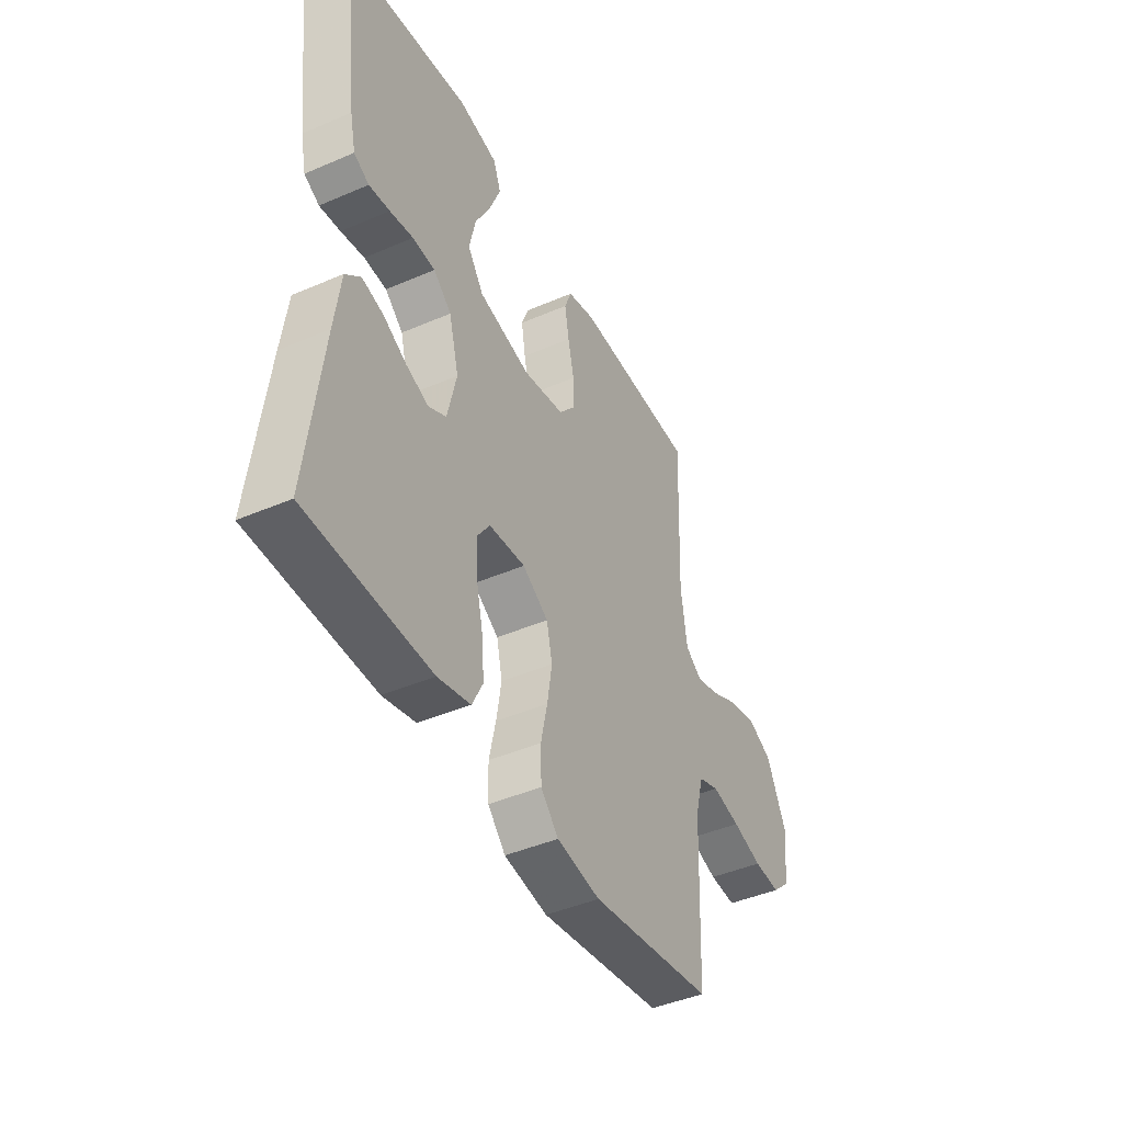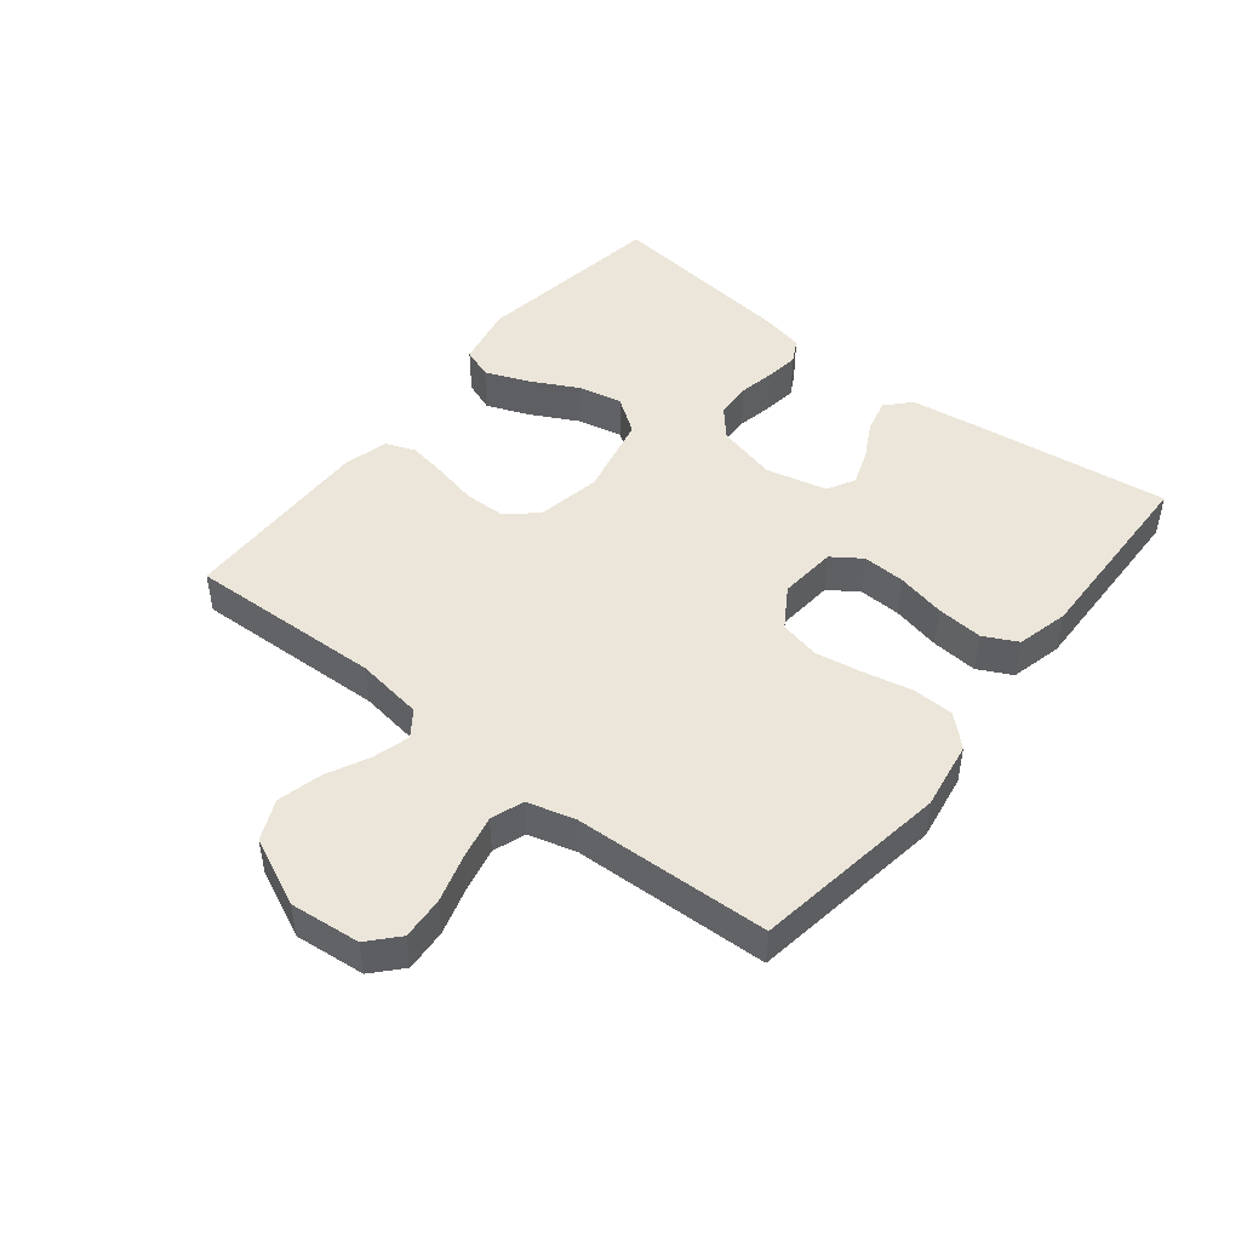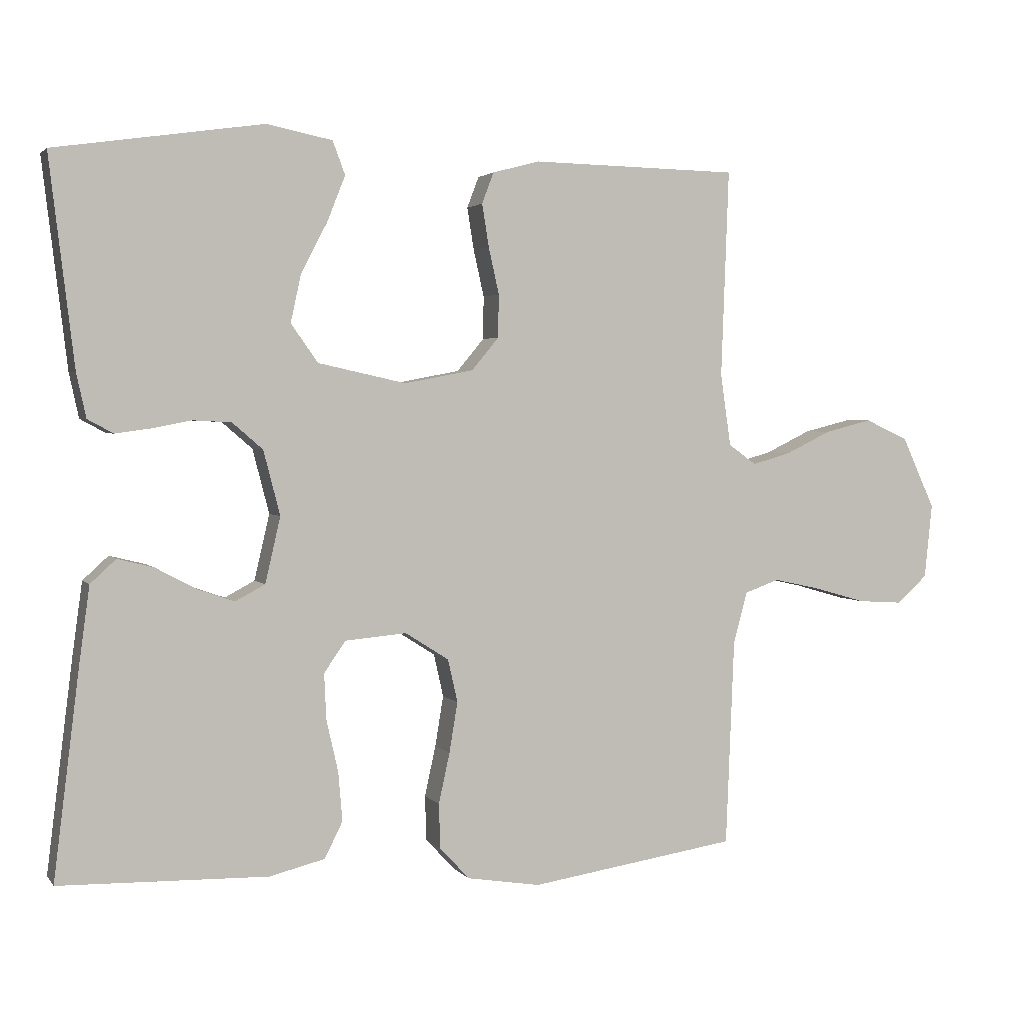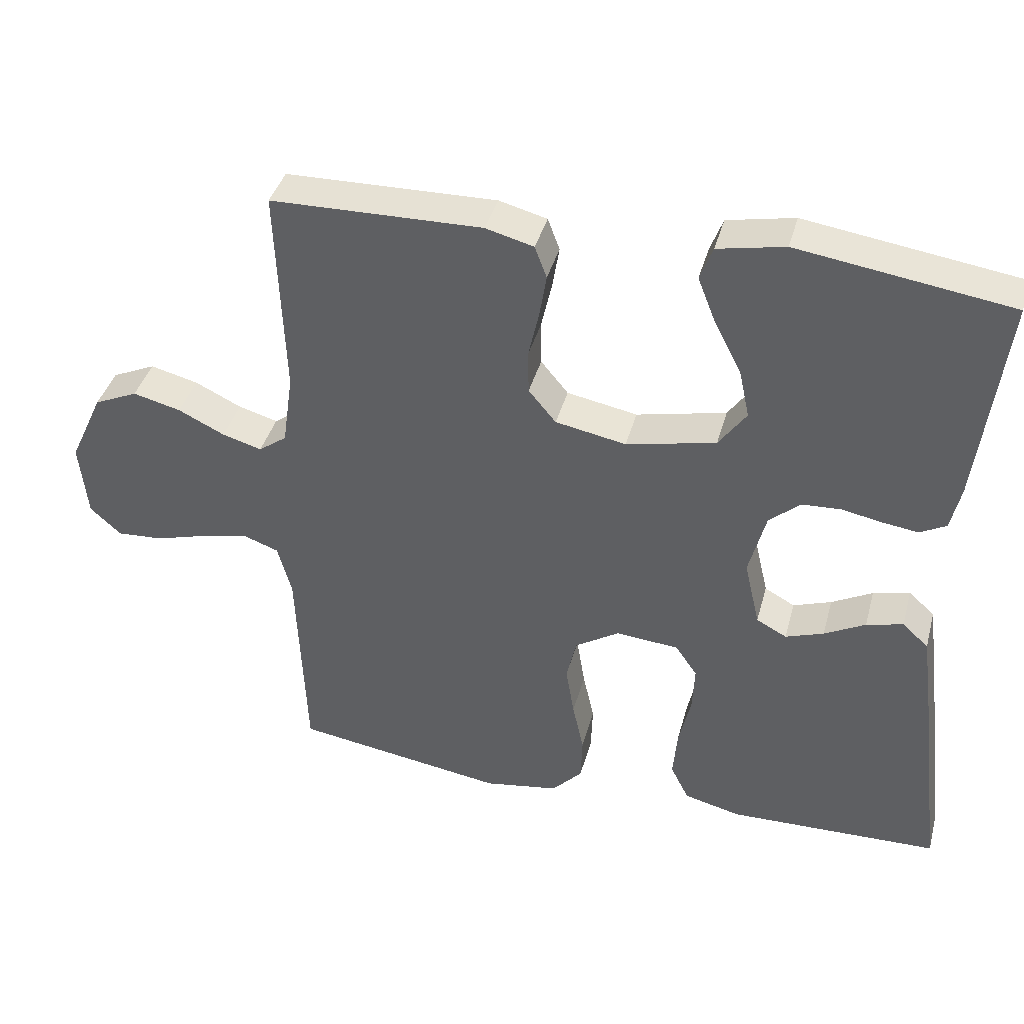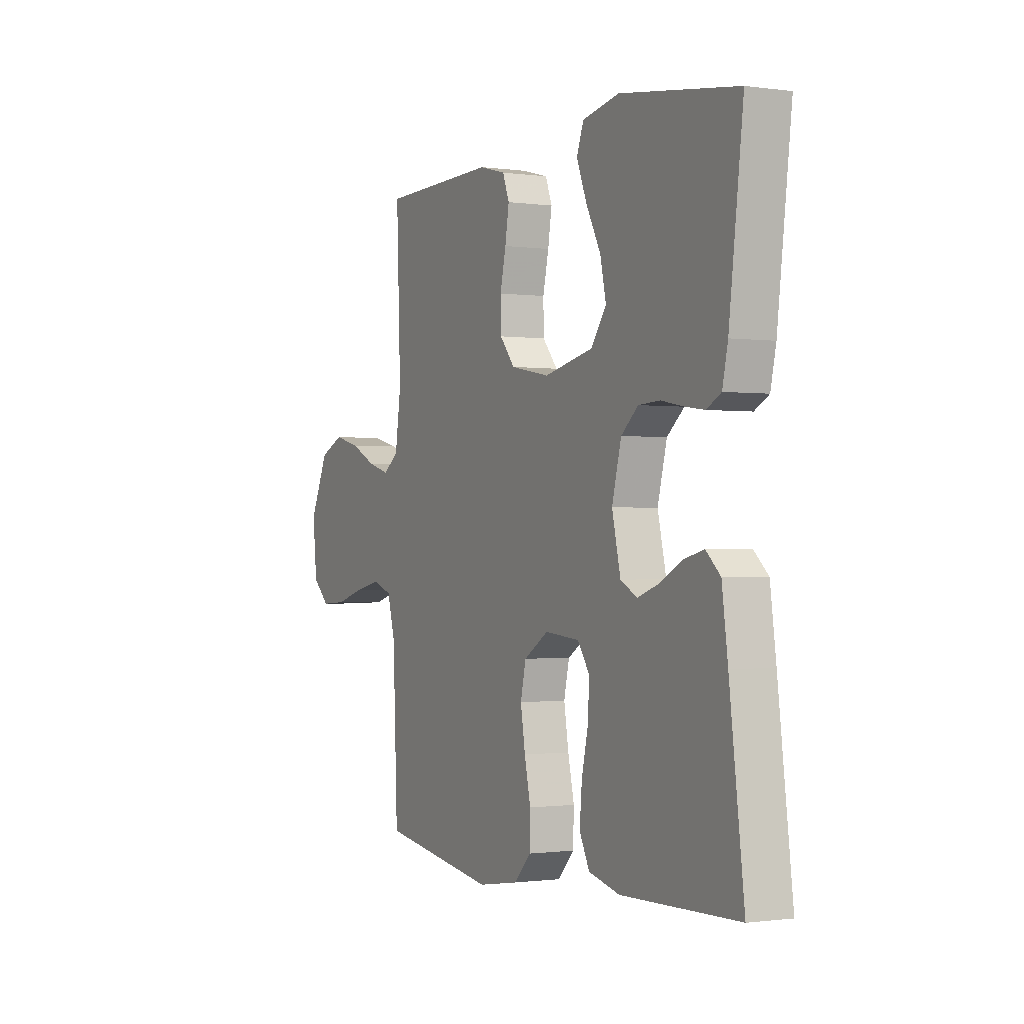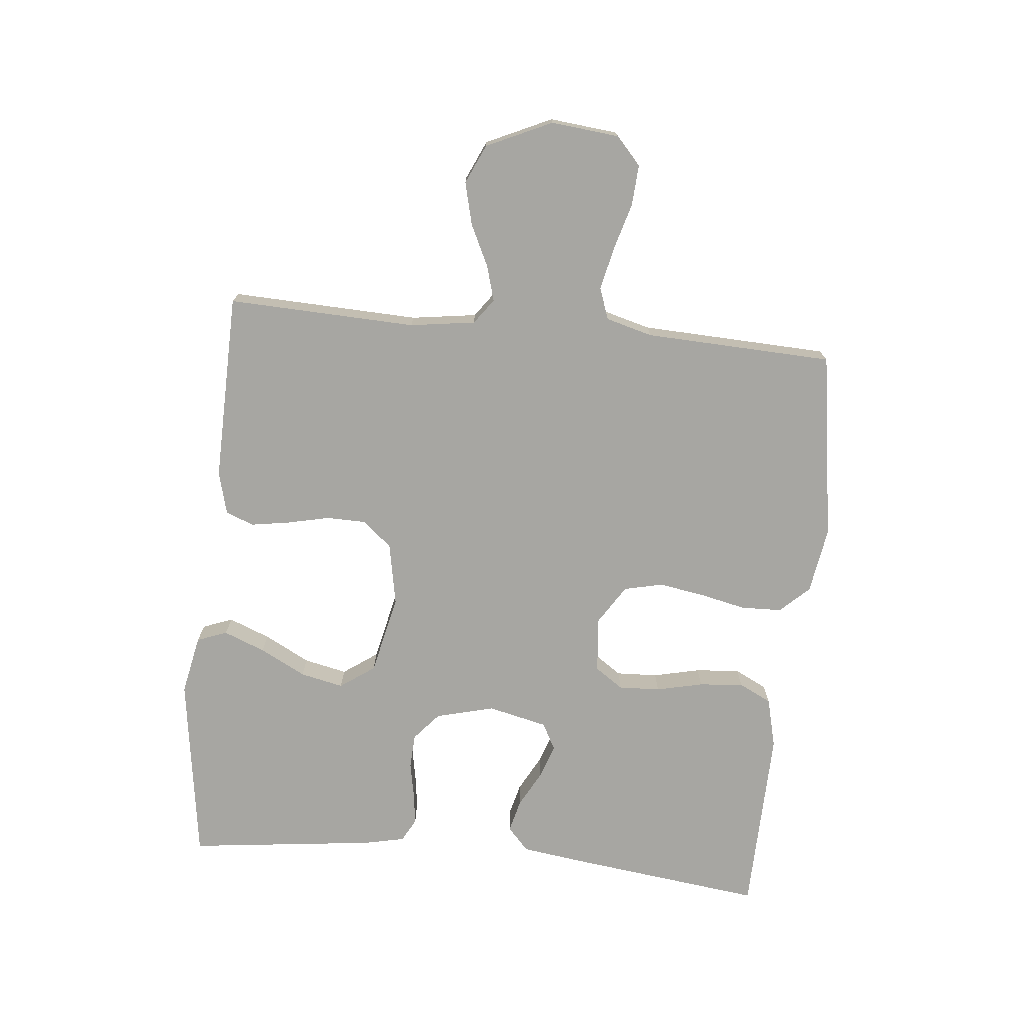
<metadata>
{"format":"obj","ext":"obj","renderer":"f3d","projection":"perspective","resolution":1024,"background":"white","views":[{"elev":-43.7,"azim":-63.1,"up":"+Z"},{"elev":47.0,"azim":128.5,"up":"+Y"},{"elev":2.6,"azim":-18.8,"up":"+Z"},{"elev":39.8,"azim":-165.1,"up":"+Z"},{"elev":-0.9,"azim":-117.4,"up":"+Z"},{"elev":-74.0,"azim":84.3,"up":"+Y"}]}
</metadata>
<code>
v 0.5 0.07 -0.5
v 0.2 0.07 -0.546
v 0.094 0.07 -0.529
v 0.051 0.07 -0.483
v 0.049 0.07 -0.418
v 0.065 0.07 -0.345
v 0.077 0.07 -0.272
v 0.063 0.07 -0.21
v 0 0.07 -0.17
v -0.089 0.07 -0.178
v -0.12 0.07 -0.223
v -0.117 0.07 -0.289
v -0.1 0.07 -0.364
v -0.094 0.07 -0.435
v -0.12 0.07 -0.487
v -0.2 0.07 -0.507
v -0.5 0.07 -0.5
v -0.463 0.07 -0.2
v -0.448 0.07 -0.089
v -0.411 0.07 -0.055
v -0.359 0.07 -0.068
v -0.301 0.07 -0.099
v -0.247 0.07 -0.118
v -0.204 0.07 -0.095
v -0.182 0.07 0
v -0.206 0.07 0.093
v -0.25 0.07 0.131
v -0.305 0.07 0.134
v -0.362 0.07 0.123
v -0.413 0.07 0.116
v -0.45 0.07 0.136
v -0.464 0.07 0.2
v -0.5 0.07 0.5
v -0.2 0.07 0.544
v -0.105 0.07 0.525
v -0.087 0.07 0.477
v -0.113 0.07 0.411
v -0.151 0.07 0.338
v -0.166 0.07 0.269
v -0.127 0.07 0.214
v 0 0.07 0.186
v 0.1 0.07 0.205
v 0.139 0.07 0.252
v 0.14 0.07 0.314
v 0.125 0.07 0.381
v 0.115 0.07 0.443
v 0.132 0.07 0.488
v 0.2 0.07 0.506
v 0.5 0.07 0.5
v 0.489 0.07 0.2
v 0.504 0.07 0.096
v 0.544 0.07 0.067
v 0.6 0.07 0.083
v 0.666 0.07 0.115
v 0.734 0.07 0.132
v 0.796 0.07 0.104
v 0.844 0.07 0
v 0.833 0.07 -0.108
v 0.789 0.07 -0.148
v 0.724 0.07 -0.144
v 0.651 0.07 -0.123
v 0.582 0.07 -0.108
v 0.532 0.07 -0.126
v 0.512 0.07 -0.2
v 0.5 0 -0.5
v 0.2 0 -0.546
v 0.094 0 -0.529
v 0.051 0 -0.483
v 0.049 0 -0.418
v 0.065 0 -0.345
v 0.077 0 -0.272
v 0.063 0 -0.21
v 0 0 -0.17
v -0.089 0 -0.178
v -0.12 0 -0.223
v -0.117 0 -0.289
v -0.1 0 -0.364
v -0.094 0 -0.435
v -0.12 0 -0.487
v -0.2 0 -0.507
v -0.5 0 -0.5
v -0.463 0 -0.2
v -0.448 0 -0.089
v -0.411 0 -0.055
v -0.359 0 -0.068
v -0.301 0 -0.099
v -0.247 0 -0.118
v -0.204 0 -0.095
v -0.182 0 0
v -0.206 0 0.093
v -0.25 0 0.131
v -0.305 0 0.134
v -0.362 0 0.123
v -0.413 0 0.116
v -0.45 0 0.136
v -0.464 0 0.2
v -0.5 0 0.5
v -0.2 0 0.544
v -0.105 0 0.525
v -0.087 0 0.477
v -0.113 0 0.411
v -0.151 0 0.338
v -0.166 0 0.269
v -0.127 0 0.214
v 0 0 0.186
v 0.1 0 0.205
v 0.139 0 0.252
v 0.14 0 0.314
v 0.125 0 0.381
v 0.115 0 0.443
v 0.132 0 0.488
v 0.2 0 0.506
v 0.5 0 0.5
v 0.489 0 0.2
v 0.504 0 0.096
v 0.544 0 0.067
v 0.6 0 0.083
v 0.666 0 0.115
v 0.734 0 0.132
v 0.796 0 0.104
v 0.844 0 0
v 0.833 0 -0.108
v 0.789 0 -0.148
v 0.724 0 -0.144
v 0.651 0 -0.123
v 0.582 0 -0.108
v 0.532 0 -0.126
v 0.512 0 -0.2
f 59 60 61
f 58 59 61
f 57 58 61
f 56 57 61
f 55 56 61
f 54 55 61
f 53 54 61
f 52 53 61 62
f 51 52 62 63
f 48 49 50
f 47 48 50
f 46 47 50
f 45 46 50
f 44 45 50
f 51 63 64
f 50 51 64
f 44 50 64
f 43 44 64
f 36 37 38
f 35 36 38
f 34 35 38
f 33 34 38
f 32 33 38
f 31 32 38
f 30 31 38
f 29 30 38
f 28 29 38
f 27 28 38 39
f 26 27 39 40
f 20 21 22
f 19 20 22
f 18 19 22
f 17 18 22
f 16 17 22
f 15 16 22
f 14 15 22
f 13 14 22
f 12 13 22
f 11 12 22 23
f 10 11 23 24
f 4 5 6
f 3 4 6
f 2 3 6
f 1 2 6
f 64 1 6
f 64 6 7
f 64 7 8
f 43 64 8
f 42 43 8
f 41 42 8 9
f 41 9 10
f 40 41 10
f 26 40 10
f 25 26 10
f 10 24 25
f 125 124 123
f 125 123 122
f 125 122 121
f 125 121 120
f 125 120 119
f 125 119 118
f 125 118 117
f 126 125 117 116
f 127 126 116 115
f 114 113 112
f 114 112 111
f 114 111 110
f 114 110 109
f 114 109 108
f 128 127 115
f 128 115 114
f 128 114 108
f 128 108 107
f 102 101 100
f 102 100 99
f 102 99 98
f 102 98 97
f 102 97 96
f 102 96 95
f 102 95 94
f 102 94 93
f 102 93 92
f 103 102 92 91
f 104 103 91 90
f 86 85 84
f 86 84 83
f 86 83 82
f 86 82 81
f 86 81 80
f 86 80 79
f 86 79 78
f 86 78 77
f 86 77 76
f 87 86 76 75
f 88 87 75 74
f 70 69 68
f 70 68 67
f 70 67 66
f 70 66 65
f 70 65 128
f 71 70 128
f 72 71 128
f 72 128 107
f 72 107 106
f 73 72 106 105
f 74 73 105
f 74 105 104
f 74 104 90
f 74 90 89
f 89 88 74
f 1 65 66 2
f 2 66 67 3
f 3 67 68 4
f 4 68 69 5
f 5 69 70 6
f 6 70 71 7
f 7 71 72 8
f 8 72 73 9
f 9 73 74 10
f 10 74 75 11
f 11 75 76 12
f 12 76 77 13
f 13 77 78 14
f 14 78 79 15
f 15 79 80 16
f 16 80 81 17
f 17 81 82 18
f 18 82 83 19
f 19 83 84 20
f 20 84 85 21
f 21 85 86 22
f 22 86 87 23
f 23 87 88 24
f 24 88 89 25
f 25 89 90 26
f 26 90 91 27
f 27 91 92 28
f 28 92 93 29
f 29 93 94 30
f 30 94 95 31
f 31 95 96 32
f 32 96 97 33
f 33 97 98 34
f 34 98 99 35
f 35 99 100 36
f 36 100 101 37
f 37 101 102 38
f 38 102 103 39
f 39 103 104 40
f 40 104 105 41
f 41 105 106 42
f 42 106 107 43
f 43 107 108 44
f 44 108 109 45
f 45 109 110 46
f 46 110 111 47
f 47 111 112 48
f 48 112 113 49
f 49 113 114 50
f 50 114 115 51
f 51 115 116 52
f 52 116 117 53
f 53 117 118 54
f 54 118 119 55
f 55 119 120 56
f 56 120 121 57
f 57 121 122 58
f 58 122 123 59
f 59 123 124 60
f 60 124 125 61
f 61 125 126 62
f 62 126 127 63
f 63 127 128 64
f 64 128 65 1

</code>
